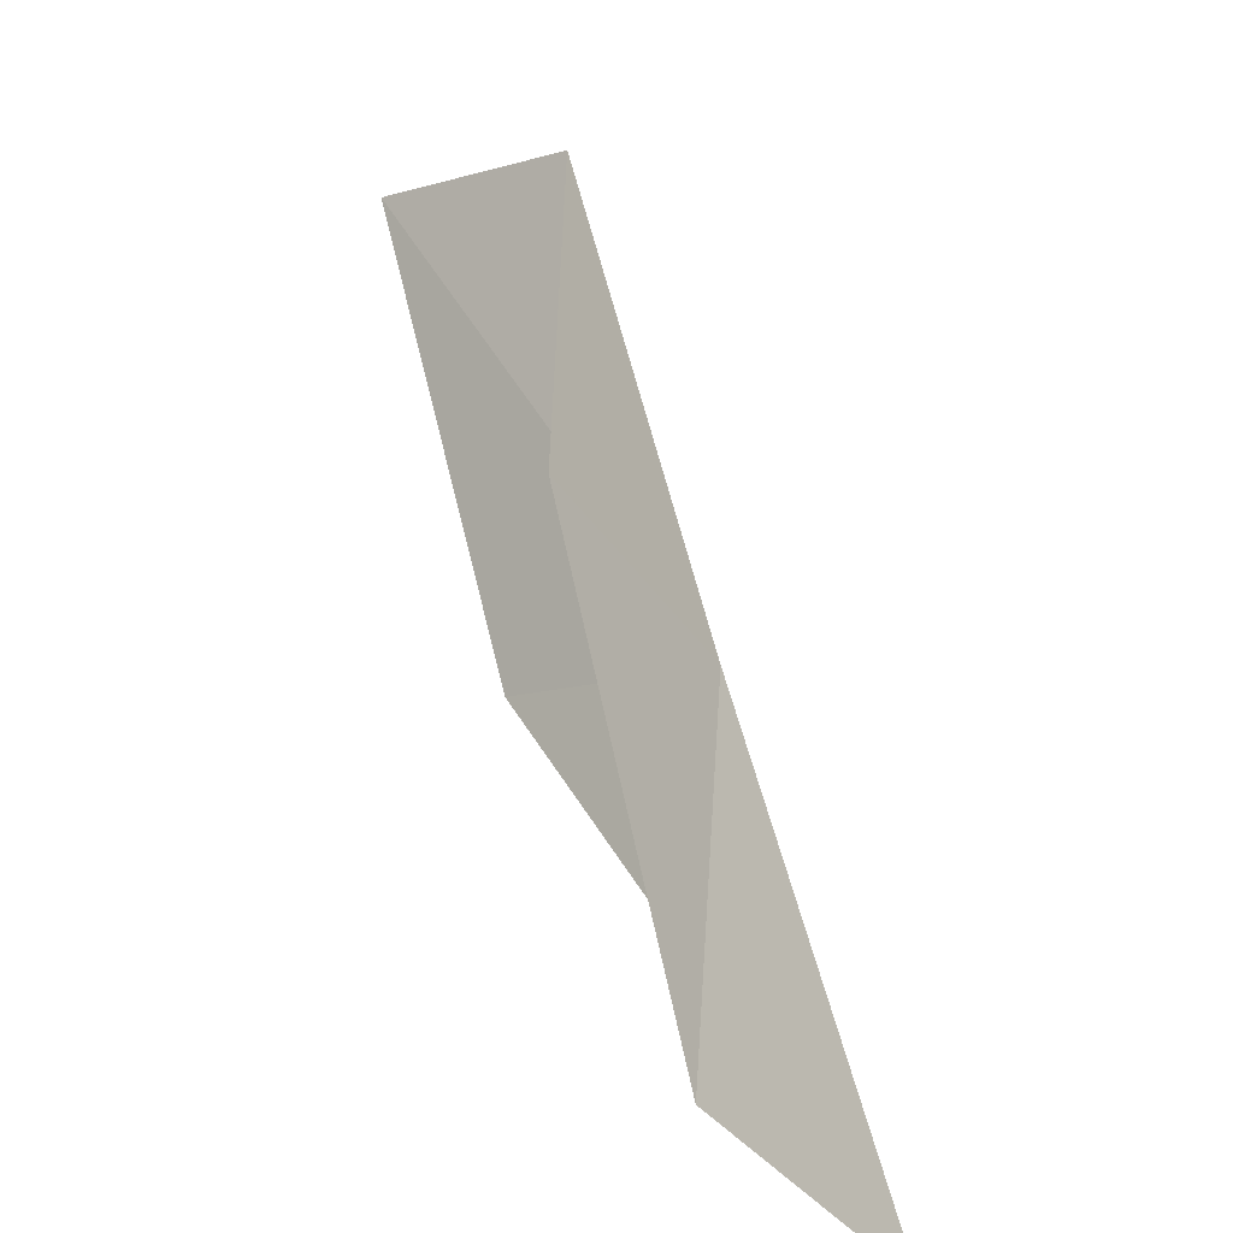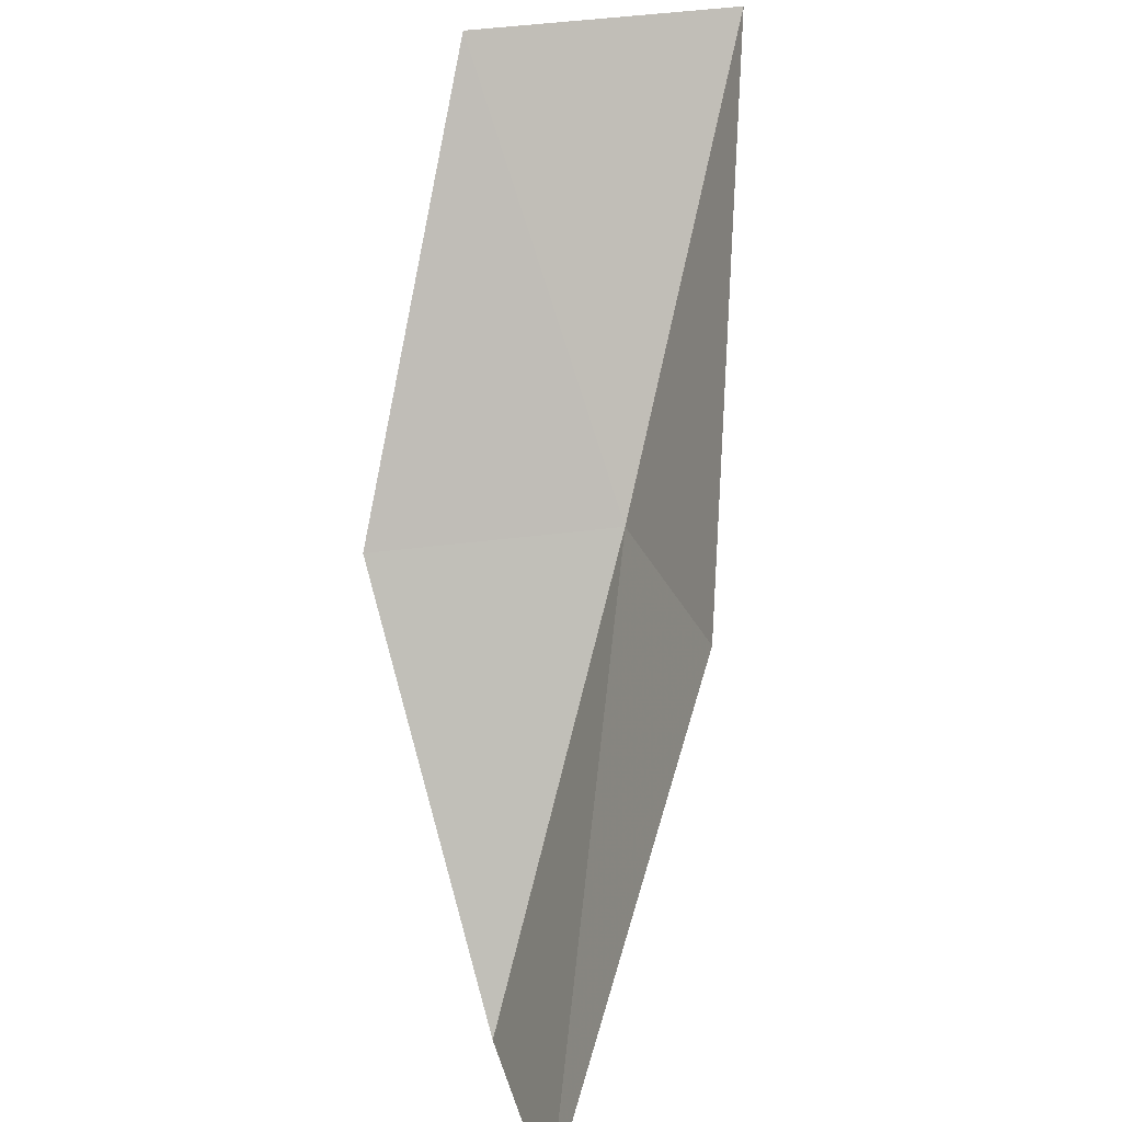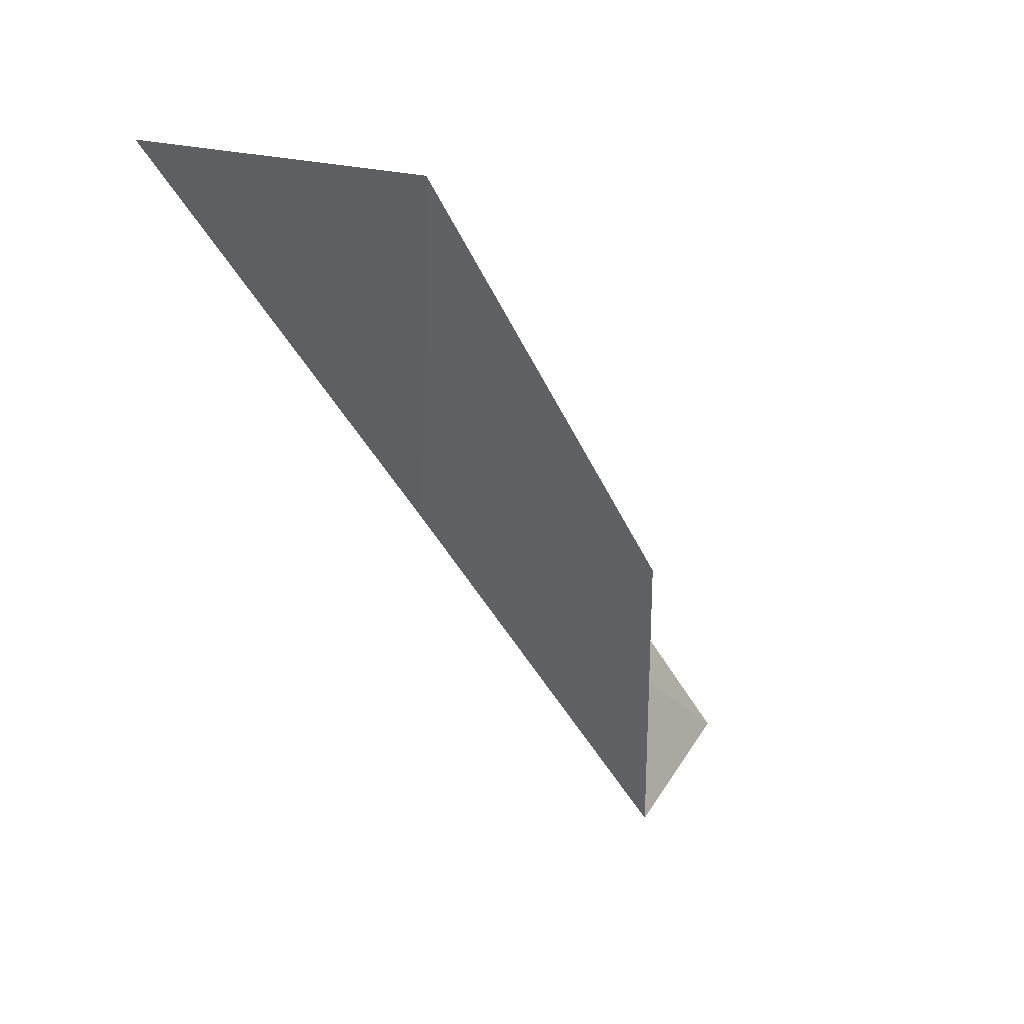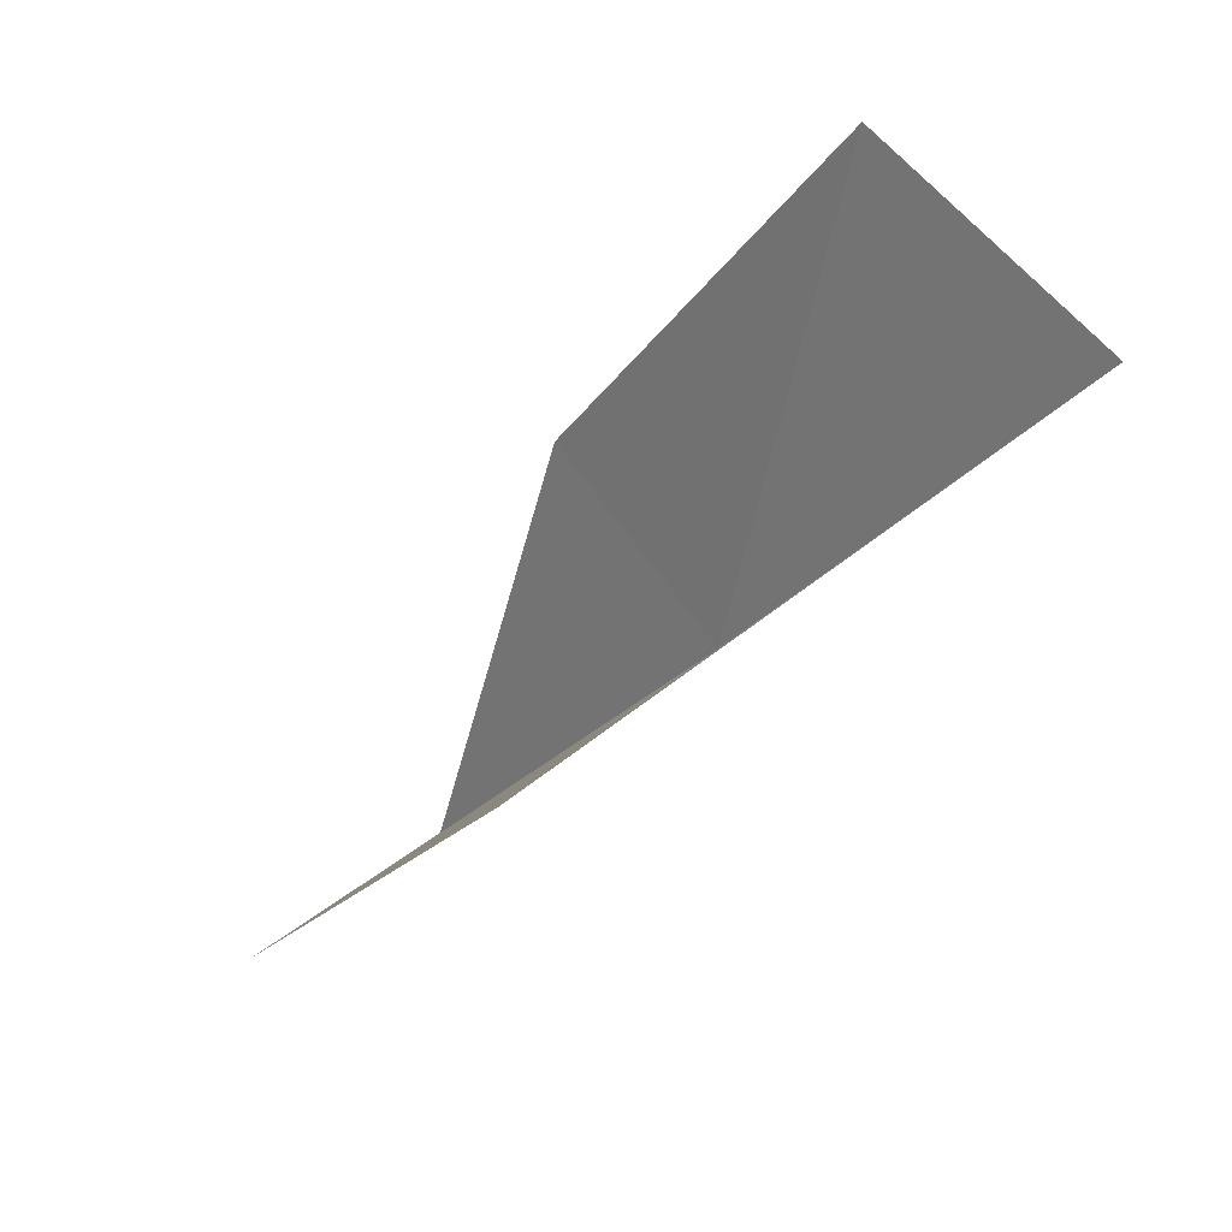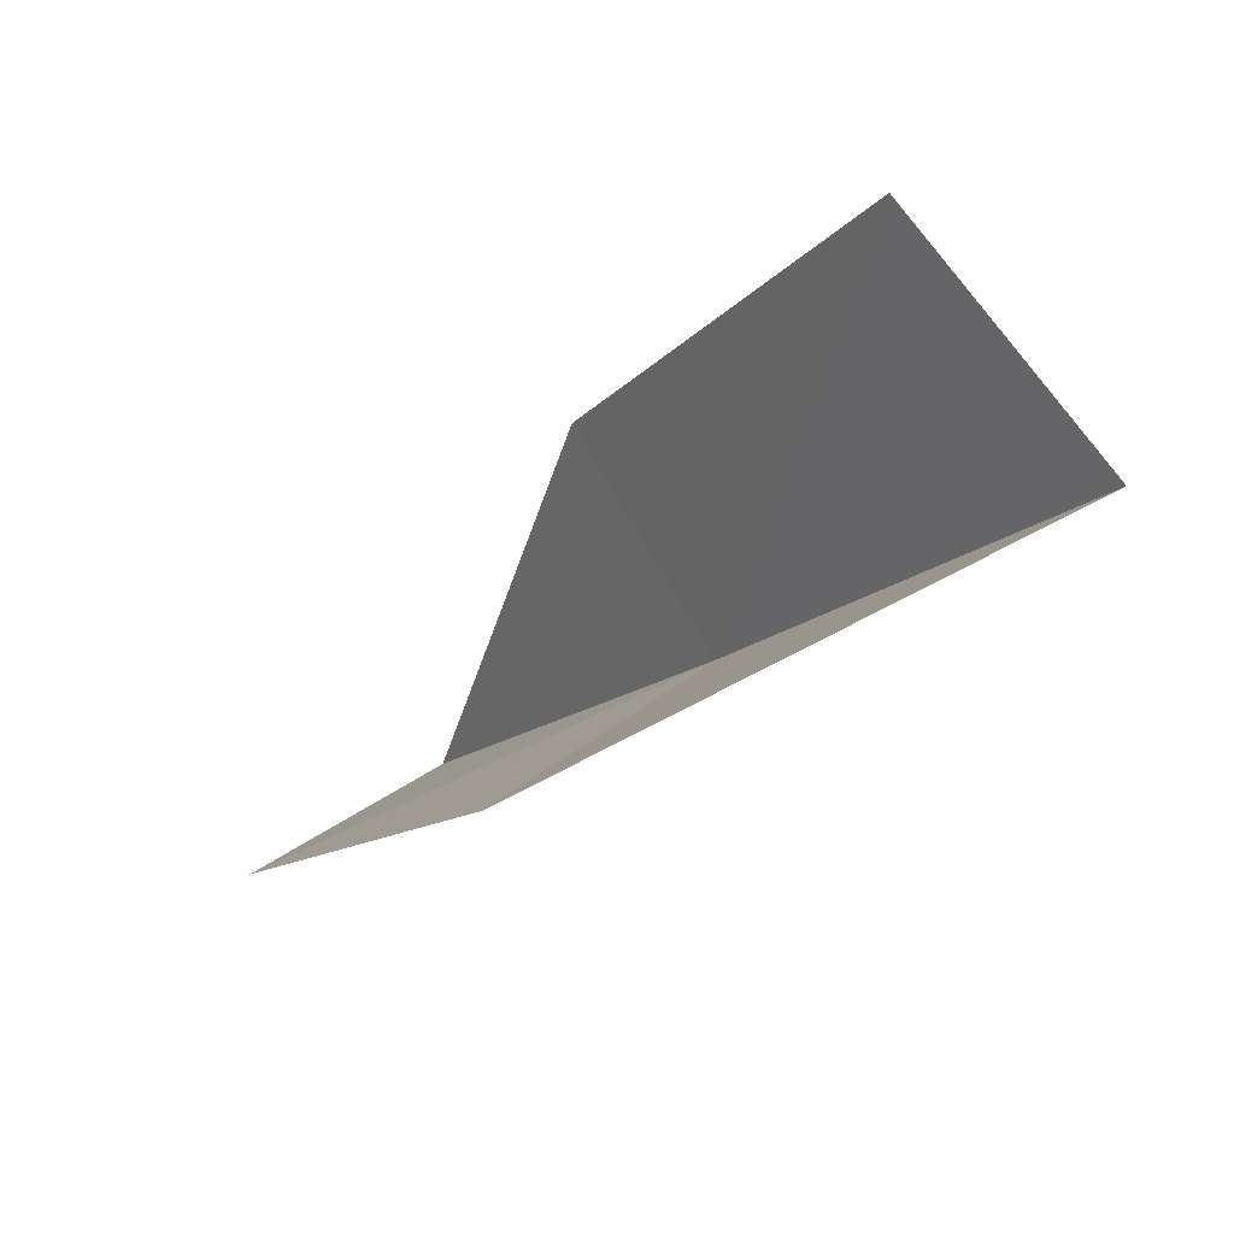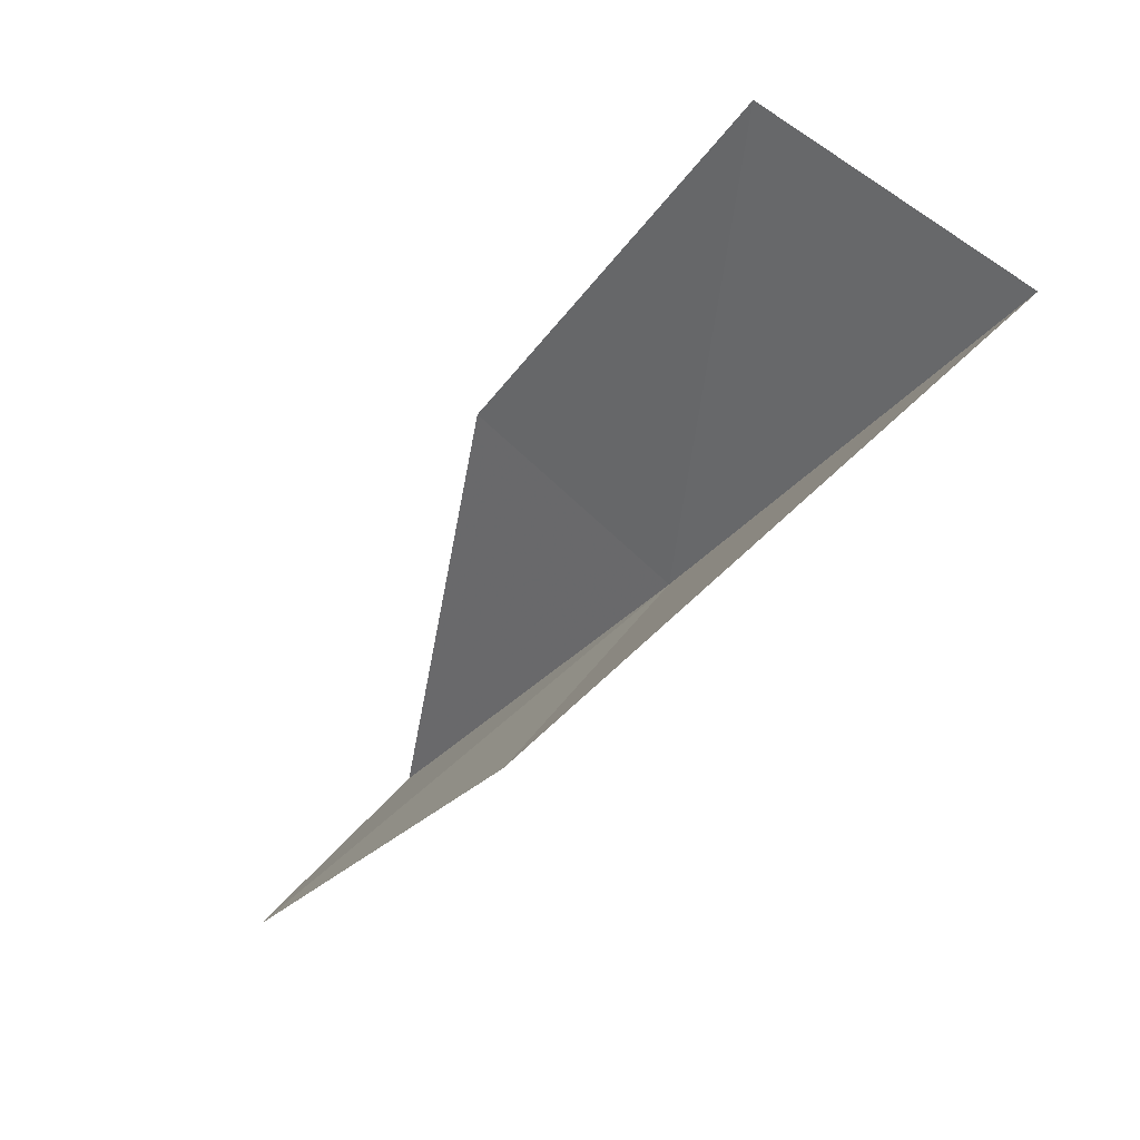
<metadata>
{"format":"obj","ext":"obj","renderer":"f3d","projection":"perspective","resolution":1024,"background":"white","views":[{"elev":59.1,"azim":16.7,"up":"+Y"},{"elev":28.7,"azim":-69.2,"up":"+Z"},{"elev":26.7,"azim":149.0,"up":"+Z"},{"elev":59.7,"azim":-0.7,"up":"+Z"},{"elev":68.2,"azim":4.0,"up":"+Z"},{"elev":63.6,"azim":-11.9,"up":"+Z"}]}
</metadata>
<code>
v 23.32 -35.59 43.59
v 21.48 -37.05 43.59
v 26.01 -35.79 47.94
v 24.31 -33.58 47.94
v 21.94 -33.47 43.59
v 18.91 -36.5 39.23
v 20.71 -35.22 39.23
f 1 3 2
f 1 5 4
f 1 4 3
f 1 6 7
f 1 2 6
f 1 7 5

</code>
